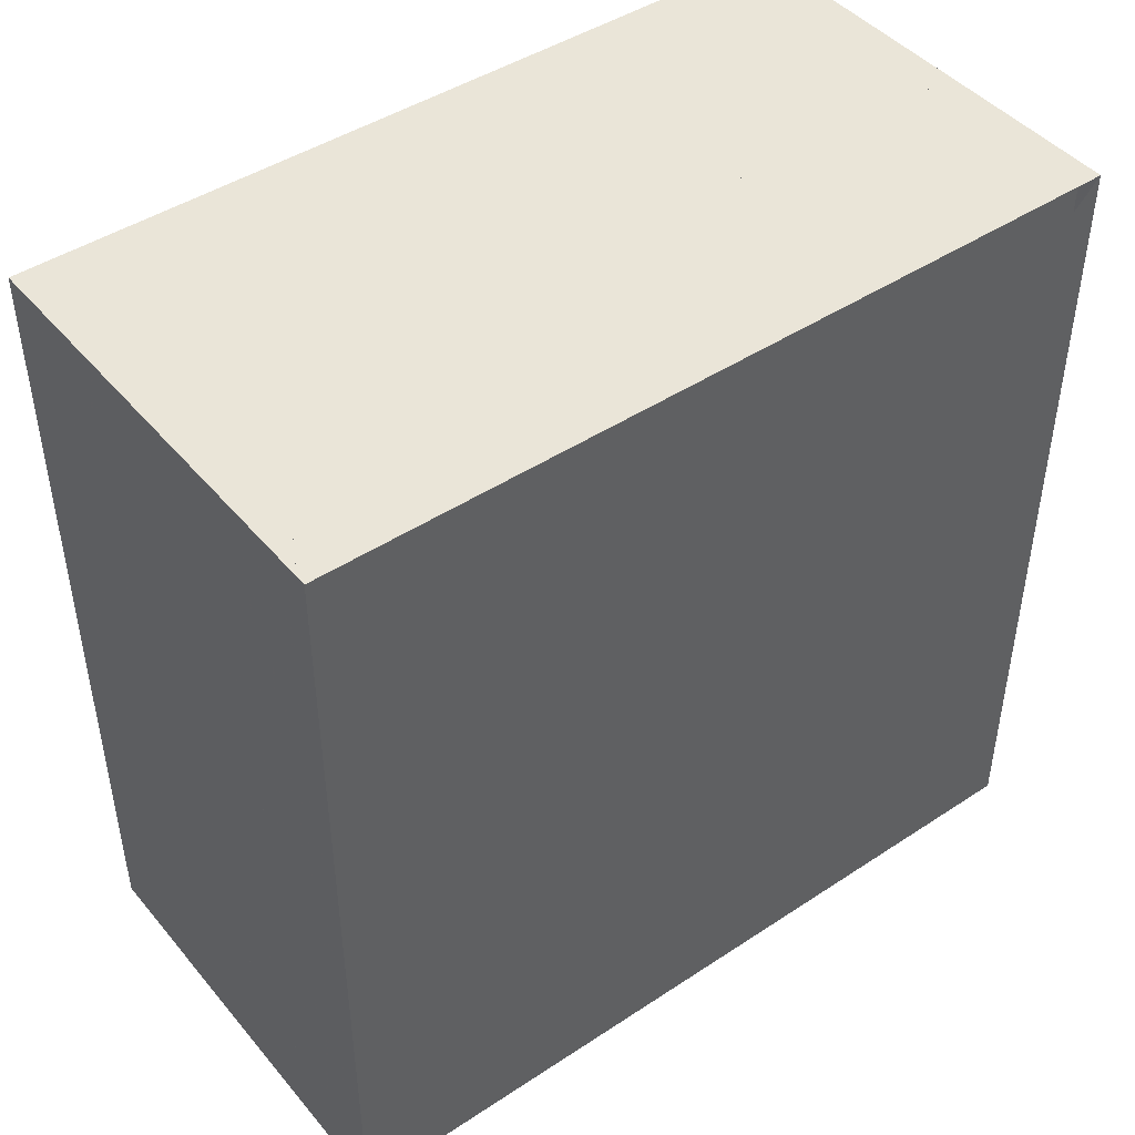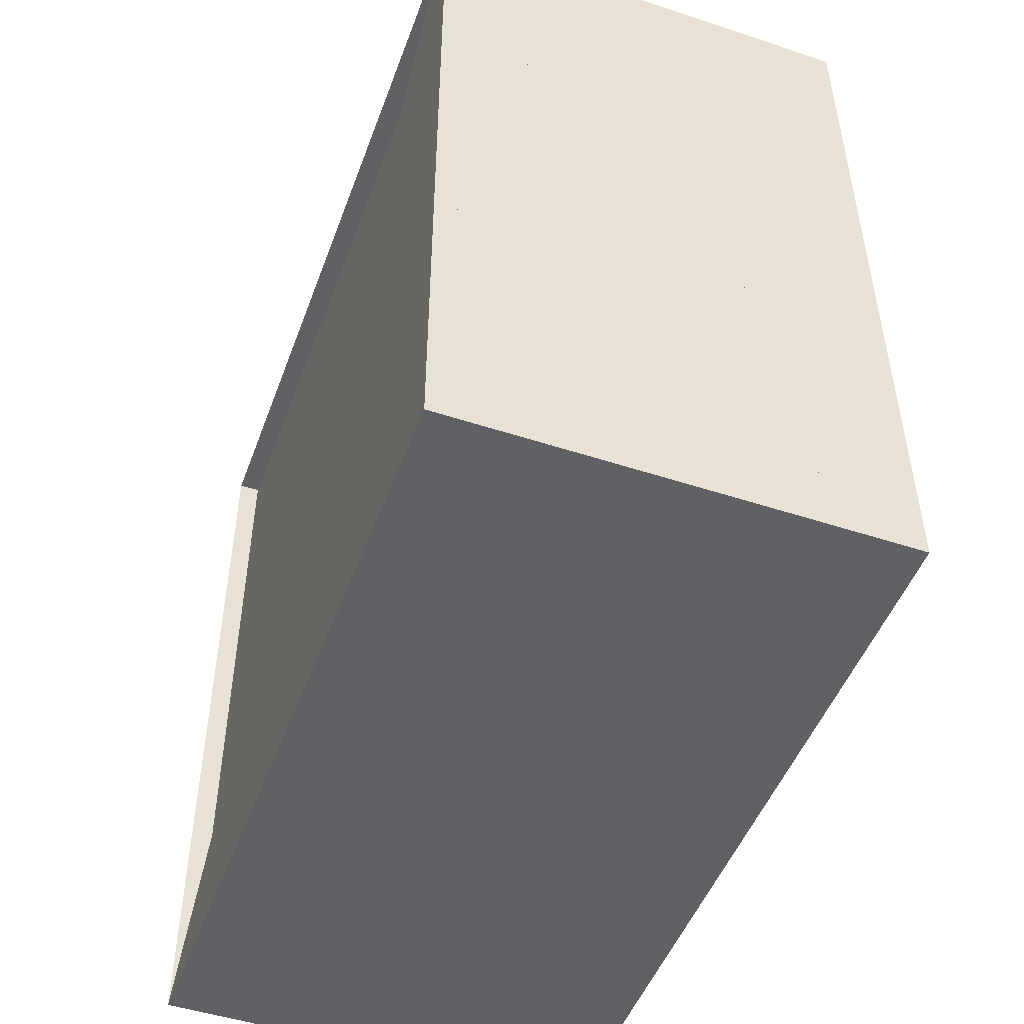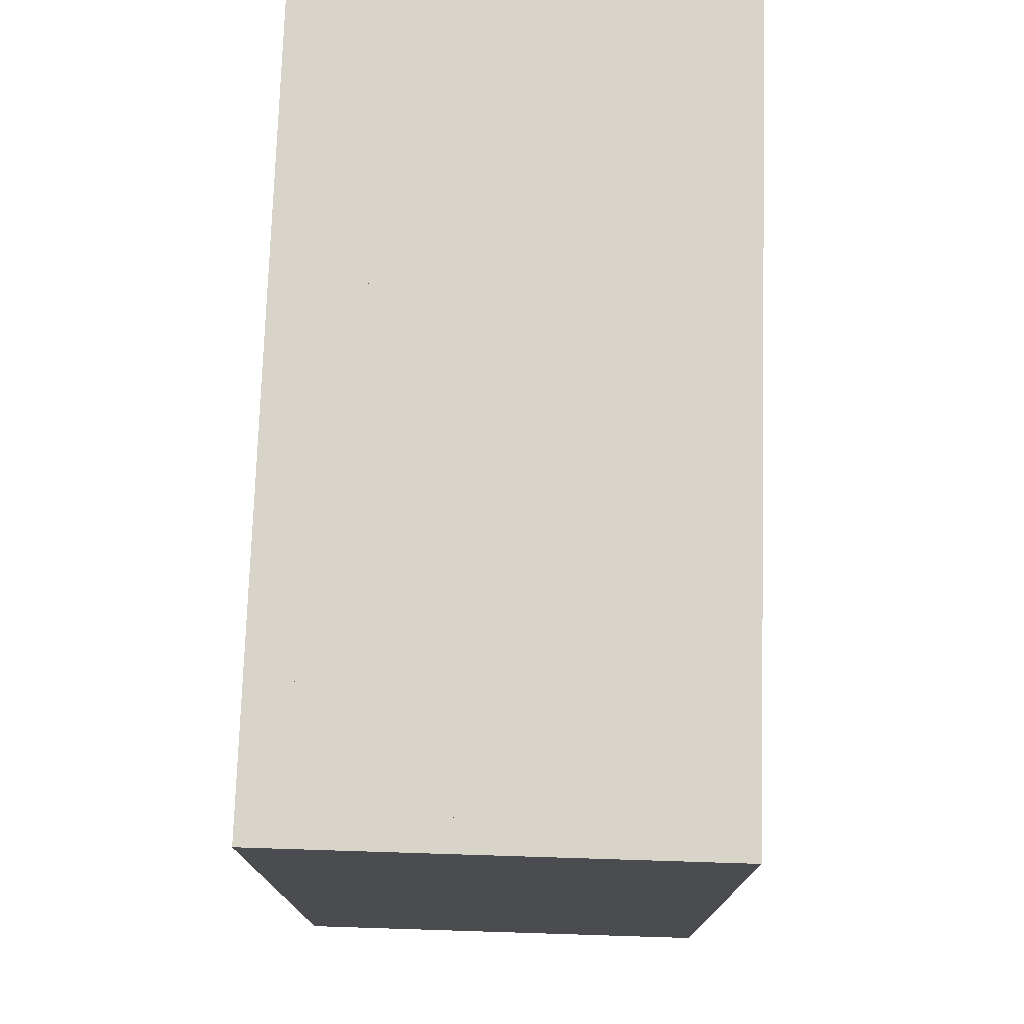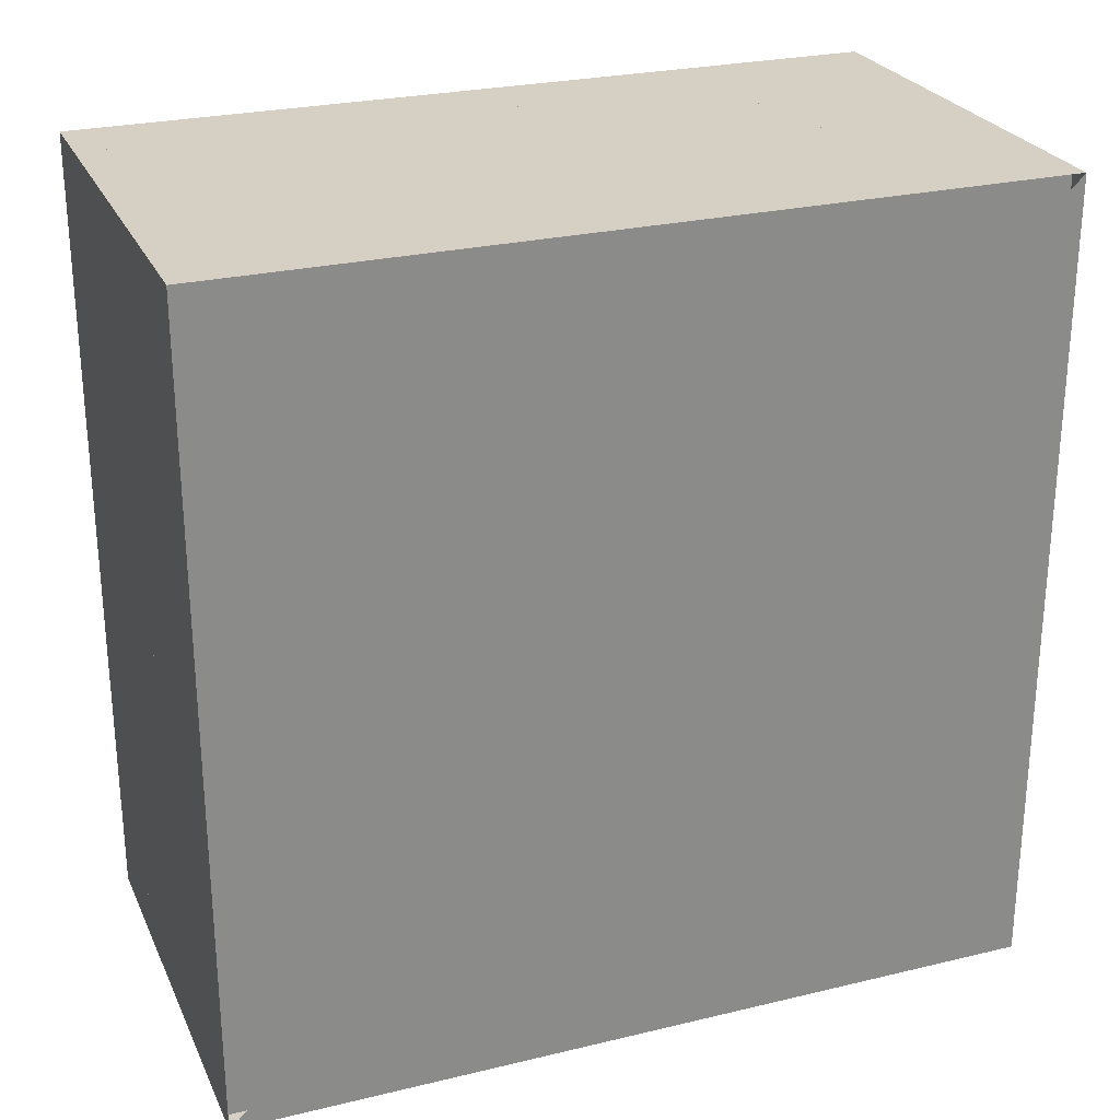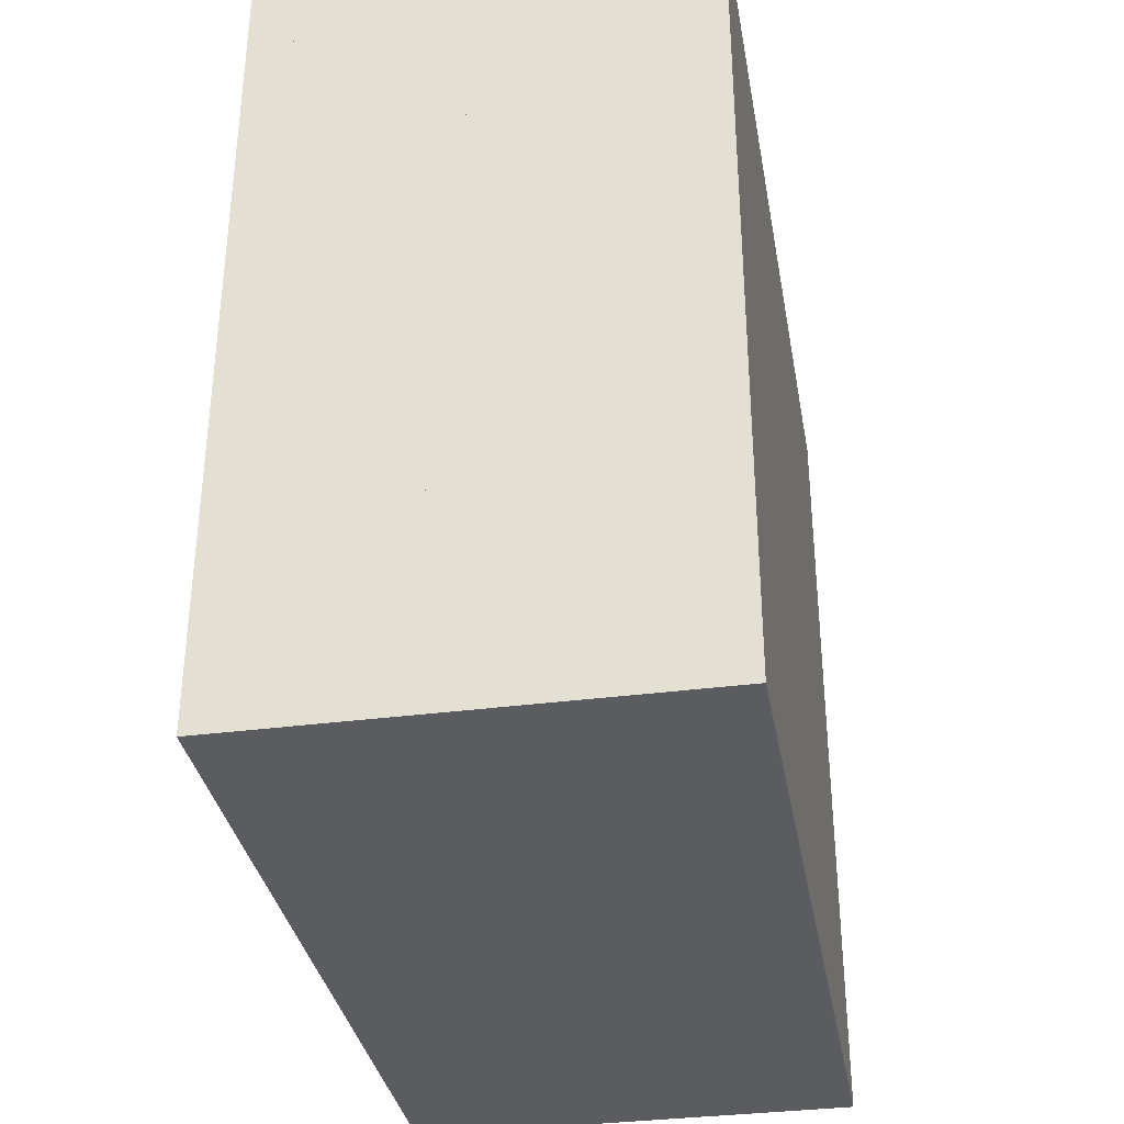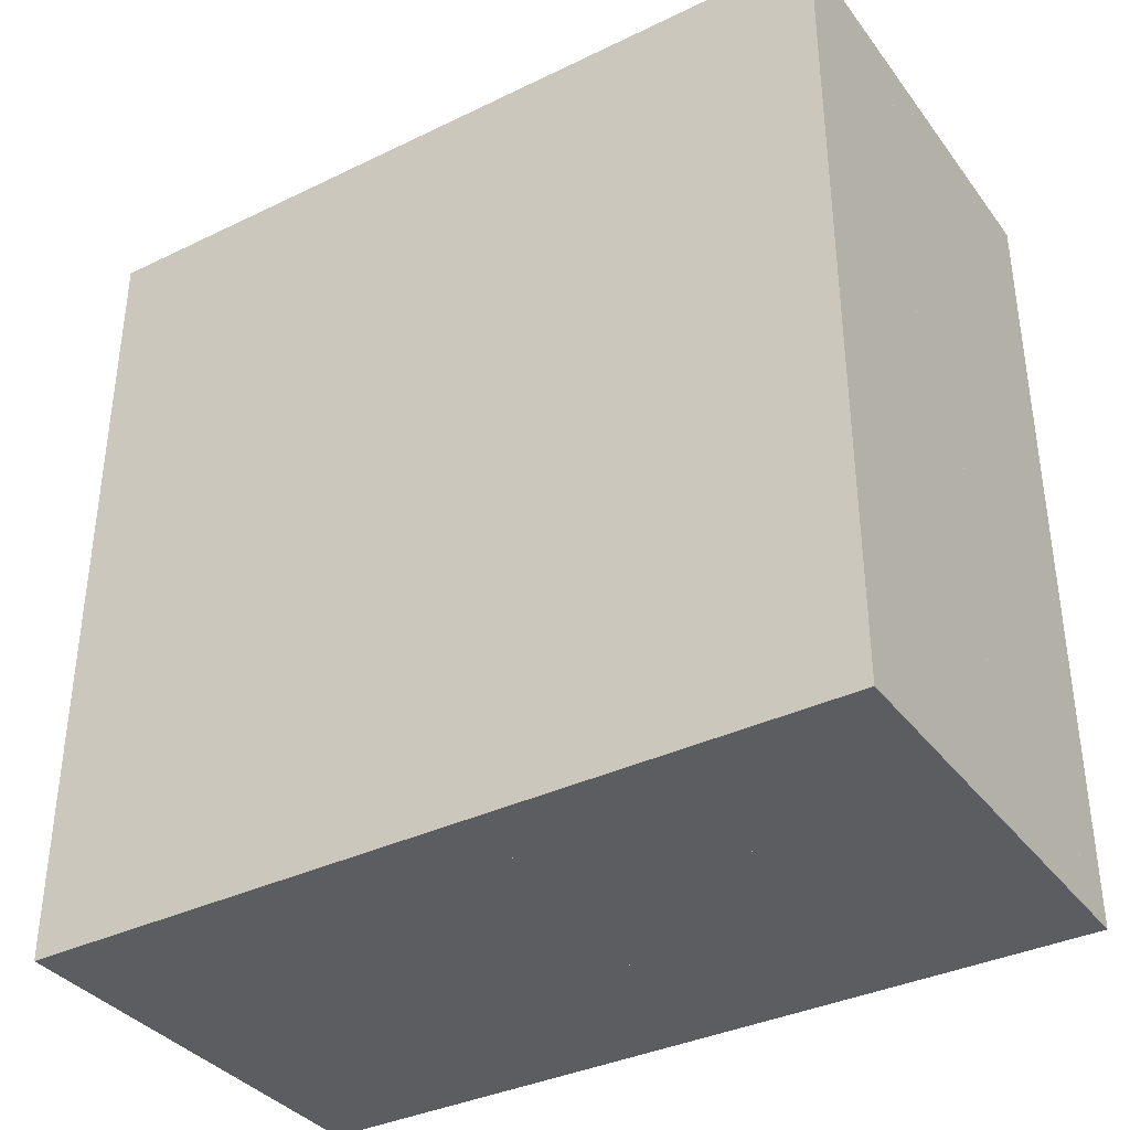
<metadata>
{"format":"obj","ext":"obj","renderer":"f3d","projection":"perspective","resolution":1024,"background":"white","views":[{"elev":45.1,"azim":-127.3,"up":"+Z"},{"elev":-49.2,"azim":-20.0,"up":"+Z"},{"elev":75.0,"azim":1.8,"up":"+Z"},{"elev":26.1,"azim":-110.8,"up":"+Z"},{"elev":-34.4,"azim":10.0,"up":"+Y"},{"elev":-36.3,"azim":122.2,"up":"+Y"}]}
</metadata>
<code>
v 0 -1 -1
v 0 -1 1
v 0 1 1
v 0 1 -1
v 0.05412 -1 -1
v 0.05412 -1 1
v 0.05412 1 1
v 0.05412 1 -1
v 0.1088 -1 -1
v 0.1088 -1 1
v 0.1088 1 1
v 0.1088 1 -1
v 0.1646 -1 -1
v 0.1646 -1 1
v 0.1646 1 1
v 0.1646 1 -1
v 0.2215 -1 -1
v 0.2215 -1 1
v 0.2215 1 1
v 0.2215 1 -1
v 0.2792 -1 -1
v 0.2792 -1 1
v 0.2792 1 1
v 0.2792 1 -1
v 0.3373 -1 -1
v 0.3373 -1 1
v 0.3373 1 1
v 0.3373 1 -1
v 0.3953 -1 -1
v 0.3953 -1 1
v 0.3953 1 1
v 0.3953 1 -1
v 0.4532 -1 -1
v 0.4532 -1 1
v 0.4532 1 1
v 0.4532 1 -1
v 0.511 -1 -1
v 0.511 -1 1
v 0.511 1 1
v 0.511 1 -1
v 0.569 -1 -1
v 0.569 -1 1
v 0.569 1 1
v 0.569 1 -1
v 0.6269 -1 -1
v 0.6269 -1 1
v 0.6269 1 1
v 0.6269 1 -1
v 0.6847 -1 -1
v 0.6847 -1 1
v 0.6847 1 1
v 0.6847 1 -1
v 0.7426 -1 -1
v 0.7426 -1 1
v 0.7426 1 1
v 0.7426 1 -1
v 0.8005 -1 -1
v 0.8005 -1 1
v 0.8005 1 1
v 0.8005 1 -1
v 0.8584 -1 -1
v 0.8584 -1 1
v 0.8584 1 1
v 0.8584 1 -1
v 0.9163 -1 -1
v 0.9163 -1 1
v 0.9163 1 1
v 0.9163 1 -1
v 0.9742 -1 -1
v 0.9742 -1 1
v 0.9742 1 1
v 0.9742 1 -1
v 1.032 -1 -1
v 1.032 -1 1
v 1.032 1 1
v 1.032 1 -1
v 1.09 -1 -1
v 1.09 -1 1
v 1.09 1 1
v 1.09 1 -1
f 1 2 4 5
f 5 6 7 8
f 5 6 2 1
f 6 7 3 2
f 7 8 4 3
f 8 5 1 4
f 9 10 11 12
f 9 10 6 5
f 10 11 7 6
f 11 12 8 7
f 12 9 5 8
f 13 14 15 16
f 13 14 10 9
f 14 15 11 10
f 15 16 12 11
f 16 13 9 12
f 17 18 19 20
f 17 18 14 13
f 18 19 15 14
f 19 20 16 15
f 20 17 13 16
f 21 22 23 24
f 21 22 18 17
f 22 23 19 18
f 23 24 20 19
f 24 21 17 20
f 25 26 27 28
f 25 26 22 21
f 26 27 23 22
f 27 28 24 23
f 28 25 21 24
f 29 30 31 32
f 29 30 26 25
f 30 31 27 26
f 31 32 28 27
f 32 29 25 28
f 33 34 35 36
f 33 34 30 29
f 34 35 31 30
f 35 36 32 31
f 36 33 29 32
f 37 38 39 40
f 37 38 34 33
f 38 39 35 34
f 39 40 36 35
f 40 37 33 36
f 41 42 43 44
f 41 42 38 37
f 42 43 39 38
f 43 44 40 39
f 44 41 37 40
f 45 46 47 48
f 45 46 42 41
f 46 47 43 42
f 47 48 44 43
f 48 45 41 44
f 49 50 51 52
f 49 50 46 45
f 50 51 47 46
f 51 52 48 47
f 52 49 45 48
f 53 54 55 56
f 53 54 50 49
f 54 55 51 50
f 55 56 52 51
f 56 53 49 52
f 57 58 59 60
f 57 58 54 53
f 58 59 55 54
f 59 60 56 55
f 60 57 53 56
f 61 62 63 64
f 61 62 58 57
f 62 63 59 58
f 63 64 60 59
f 64 61 57 60
f 65 66 67 68
f 65 66 62 61
f 66 67 63 62
f 67 68 64 63
f 68 65 61 64
f 69 70 71 72
f 69 70 66 65
f 70 71 67 66
f 71 72 68 67
f 72 69 65 68
f 73 74 75 76
f 73 74 70 69
f 74 75 71 70
f 75 76 72 71
f 76 73 69 72
f 77 78 79 80
f 77 78 74 73
f 78 79 75 74
f 79 80 76 75
f 80 77 73 76

</code>
